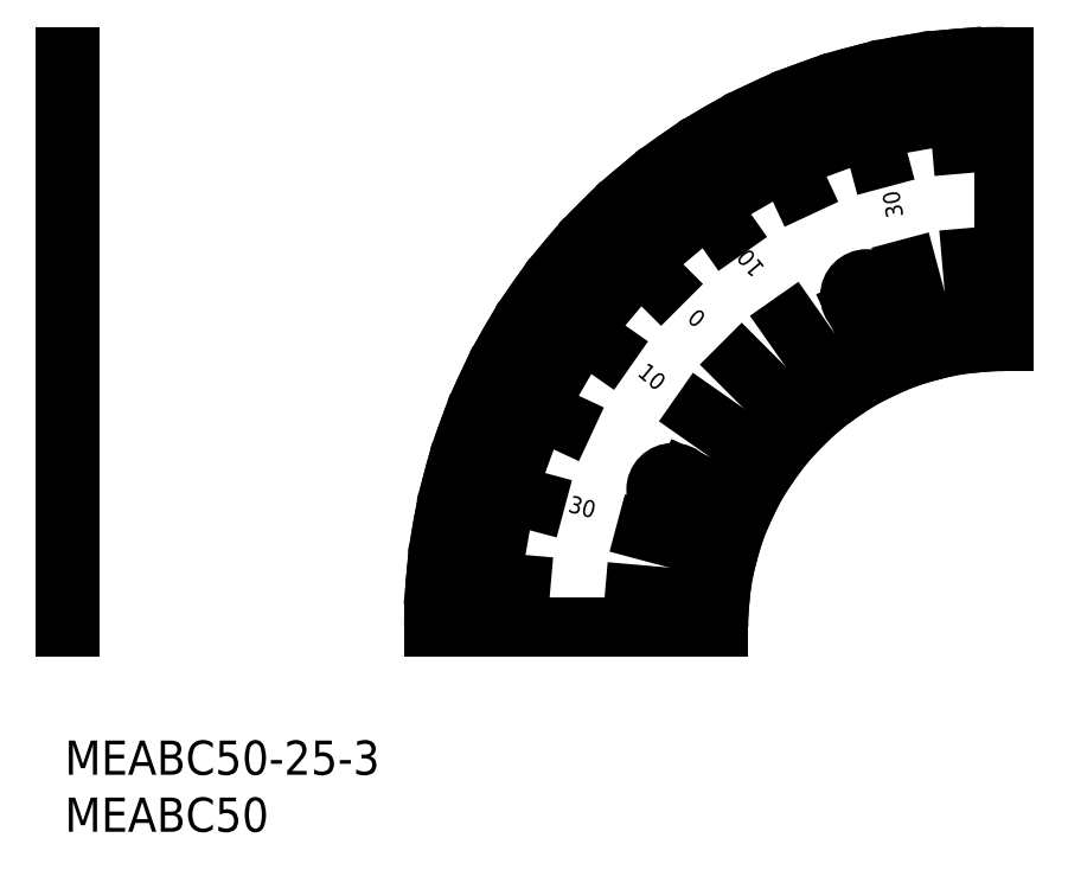
<metadata>
{"format":"dxf","ext":"dxf","renderer":"ezdxf+matplotlib","layout":"modelspace","background":"white","min_lineweight":24,"dpi":150}
</metadata>
<code>
0
SECTION
2
ENTITIES
0
INSERT
8
MSM_CONTINUOUS
2
*U2
10
0
20
0
30
0
0
INSERT
8
MSM_CONTINUOUS
2
*U3
10
0
20
0
30
0
0
LINE
8
MSM_CONTINUOUS
10
32.37
20
10
30
0
11
57.37
21
10
31
0
0
ARC
8
MSM_CONTINUOUS
10
82.37
20
10
30
0
40
50
50
90
51
180
0
ARC
8
MSM_CONTINUOUS
10
82.37
20
10
30
0
40
25
50
90
51
180
0
LINE
8
MSM_CONTINUOUS
10
32.56
20
14.36
30
0
11
40.03
21
13.7
31
0
0
LINE
8
MSM_CONTINUOUS
10
33.12
20
18.68
30
0
11
38.05
21
17.81
31
0
0
LINE
8
MSM_CONTINUOUS
10
34.07
20
22.94
30
0
11
41.31
21
21
31
0
0
LINE
8
MSM_CONTINUOUS
10
35.38
20
27.1
30
0
11
40.08
21
25.39
31
0
0
LINE
8
MSM_CONTINUOUS
10
37.05
20
31.13
30
0
11
43.85
21
27.96
31
0
0
LINE
8
MSM_CONTINUOUS
10
39.06
20
35
30
0
11
43.39
21
32.5
31
0
0
LINE
8
MSM_CONTINUOUS
10
41.41
20
38.68
30
0
11
47.55
21
34.38
31
0
0
LINE
8
MSM_CONTINUOUS
10
44.06
20
42.14
30
0
11
47.89
21
38.93
31
0
0
LINE
8
MSM_CONTINUOUS
10
47.01
20
45.36
30
0
11
52.31
21
40.05
31
0
0
LINE
8
MSM_CONTINUOUS
10
50.23
20
48.3
30
0
11
53.44
21
44.47
31
0
0
LINE
8
MSM_CONTINUOUS
10
53.69
20
50.96
30
0
11
57.99
21
44.81
31
0
0
LINE
8
MSM_CONTINUOUS
10
57.37
20
53.3
30
0
11
59.87
21
48.97
31
0
0
LINE
8
MSM_CONTINUOUS
10
61.23
20
55.32
30
0
11
64.4
21
48.52
31
0
0
LINE
8
MSM_CONTINUOUS
10
65.26
20
56.98
30
0
11
66.97
21
52.29
31
0
0
LINE
8
MSM_CONTINUOUS
10
69.42
20
58.3
30
0
11
71.37
21
51.05
31
0
0
LINE
8
MSM_CONTINUOUS
10
73.68
20
59.24
30
0
11
74.55
21
54.32
31
0
0
LINE
8
MSM_CONTINUOUS
10
78.01
20
59.81
30
0
11
78.66
21
52.34
31
0
0
TEXT
8
MSM_CONTINUOUS
10
44.07
20
20.09
30
0
40
1.5
1
30
50
345
0
TEXT
8
MSM_CONTINUOUS
10
54.5
20
36.86
30
0
40
1.5
1
0
50
320
0
TEXT
8
MSM_CONTINUOUS
10
61.49
20
41.48
30
0
40
1.5
1
10
50
130
0
TEXT
8
MSM_CONTINUOUS
10
73.57
20
46
30
0
40
1.5
1
30
50
100
0
CIRCLE
8
MSM_CONTINUOUS
10
70.37
20
39
30
0
40
1.5
0
LINE
8
MSM_CONTINUOUS
10
82.37
20
60
30
0
11
82.37
21
35
31
0
0
CIRCLE
8
MSM_CONTINUOUS
10
53.37
20
22
30
0
40
1.5
0
LINE
8
MSM_CONTINUOUS
10
49.99
20
12.83
30
0
11
57.46
21
12.18
31
0
0
LINE
8
MSM_CONTINUOUS
10
50.97
20
18.41
30
0
11
58.22
21
16.47
31
0
0
LINE
8
MSM_CONTINUOUS
10
54.48
20
23
30
0
11
59.71
21
20.57
31
0
0
LINE
8
MSM_CONTINUOUS
10
55.74
20
28.64
30
0
11
61.89
21
24.34
31
0
0
LINE
8
MSM_CONTINUOUS
10
59.38
20
32.98
30
0
11
64.69
21
27.68
31
0
0
LINE
8
MSM_CONTINUOUS
10
63.72
20
36.62
30
0
11
68.03
21
30.48
31
0
0
LINE
8
MSM_CONTINUOUS
10
69.36
20
37.88
30
0
11
71.8
21
32.66
31
0
0
LINE
8
MSM_CONTINUOUS
10
73.95
20
41.39
30
0
11
75.89
21
34.15
31
0
0
LINE
8
MSM_CONTINUOUS
10
79.53
20
42.38
30
0
11
80.19
21
34.9
31
0
0
TEXT
8
MSM_CONTINUOUS
10
50.14
20
32.11
30
0
40
1.5
1
10
50
320
0
LINE
8
MSM_CONTINUOUS
10
0.5
20
60
30
0
11
0.5
21
10
31
0
0
LINE
8
MSM_CONTINUOUS
10
0
20
60
30
0
11
0
21
10
31
0
0
LINE
8
MSM_CONTINUOUS
10
0
20
10
30
0
11
0.5
21
10
31
0
0
LINE
8
MSM_CONTINUOUS
10
0
20
60
30
0
11
0.5
21
60
31
0
0
ENDSEC
0
EOF

</code>
